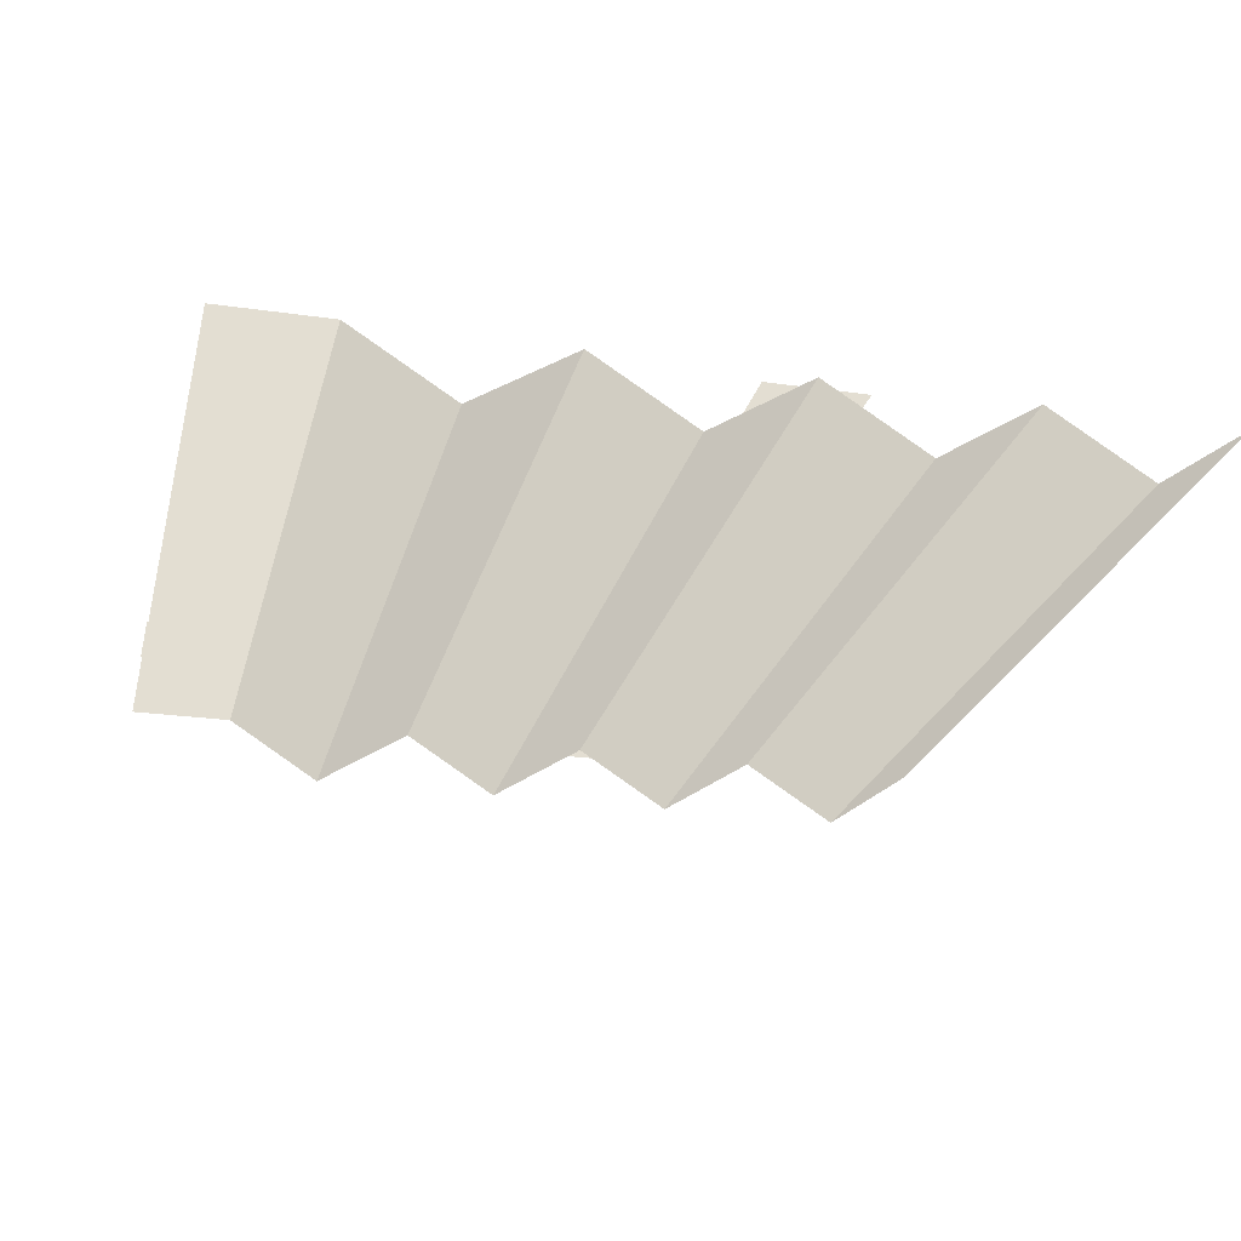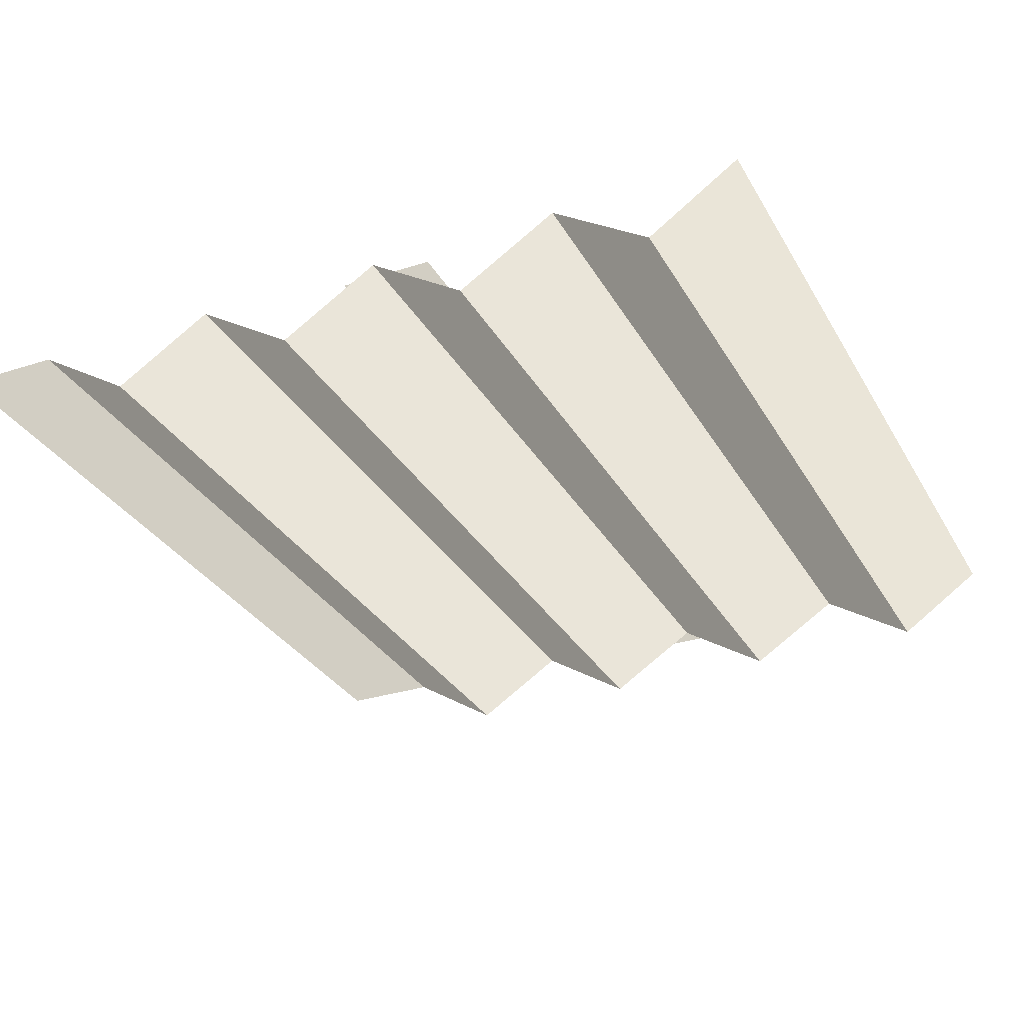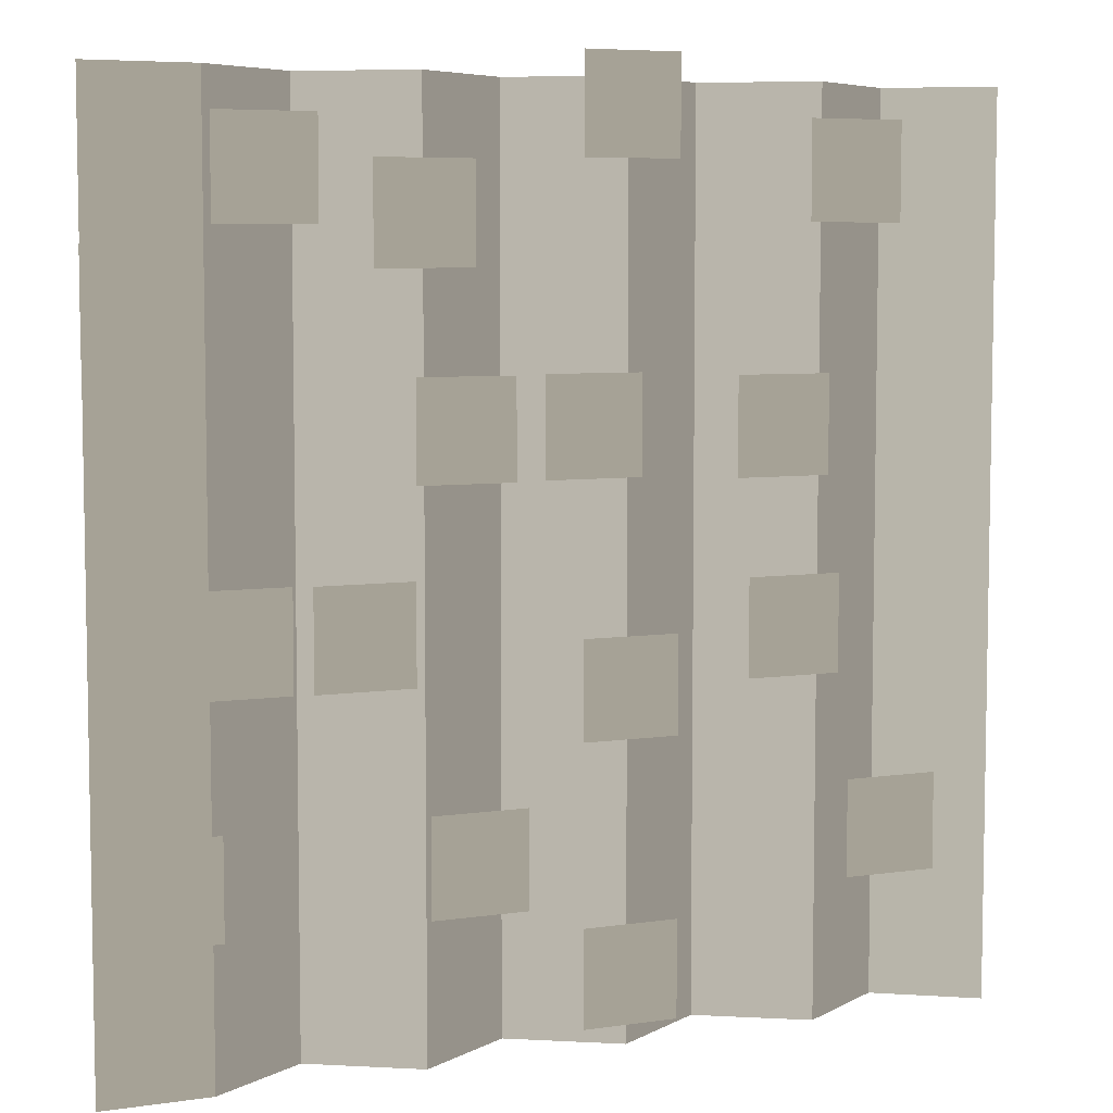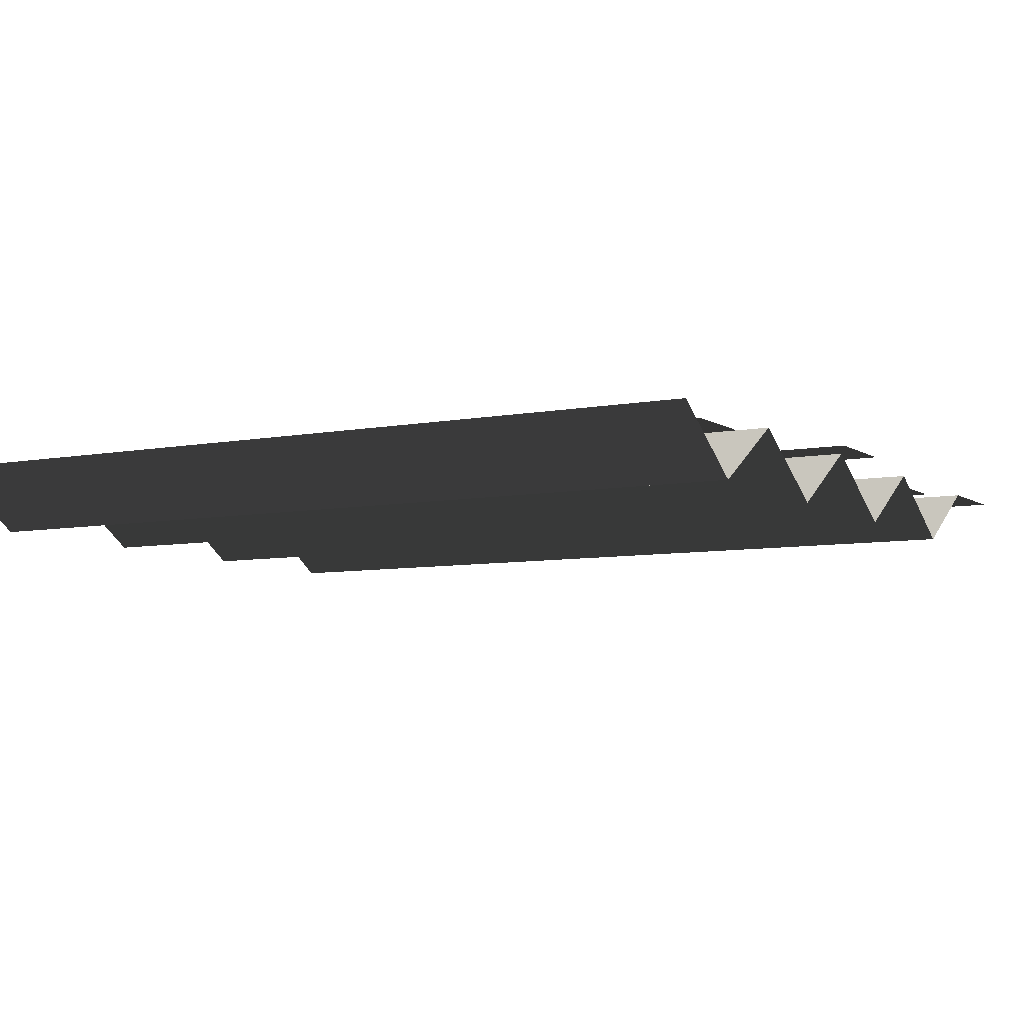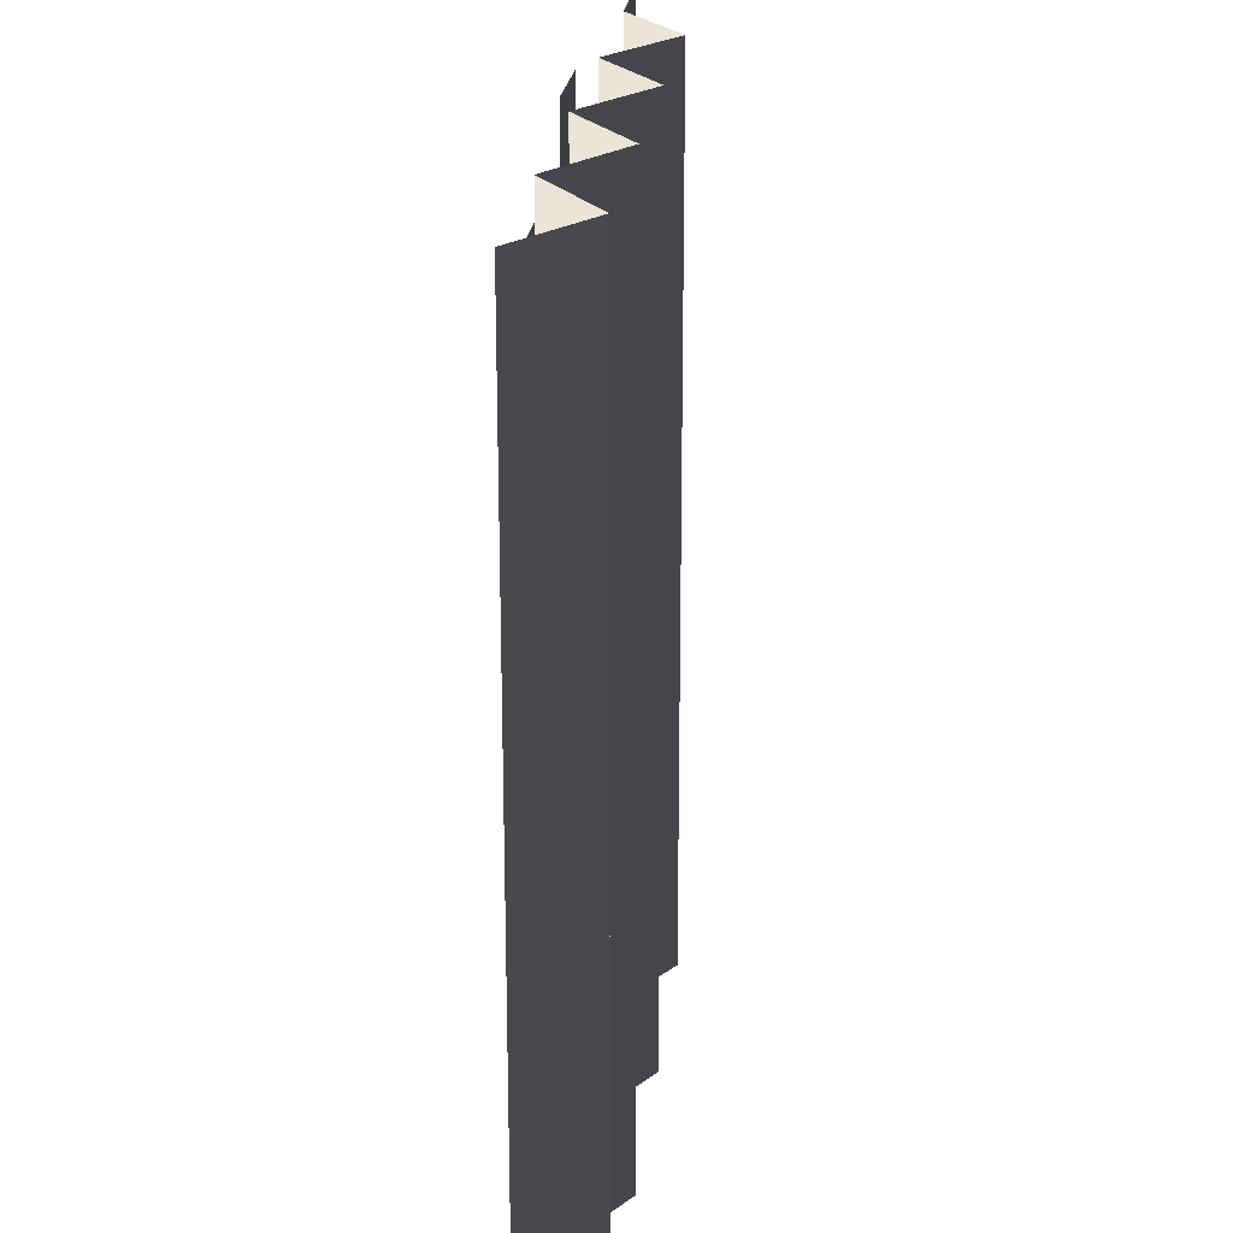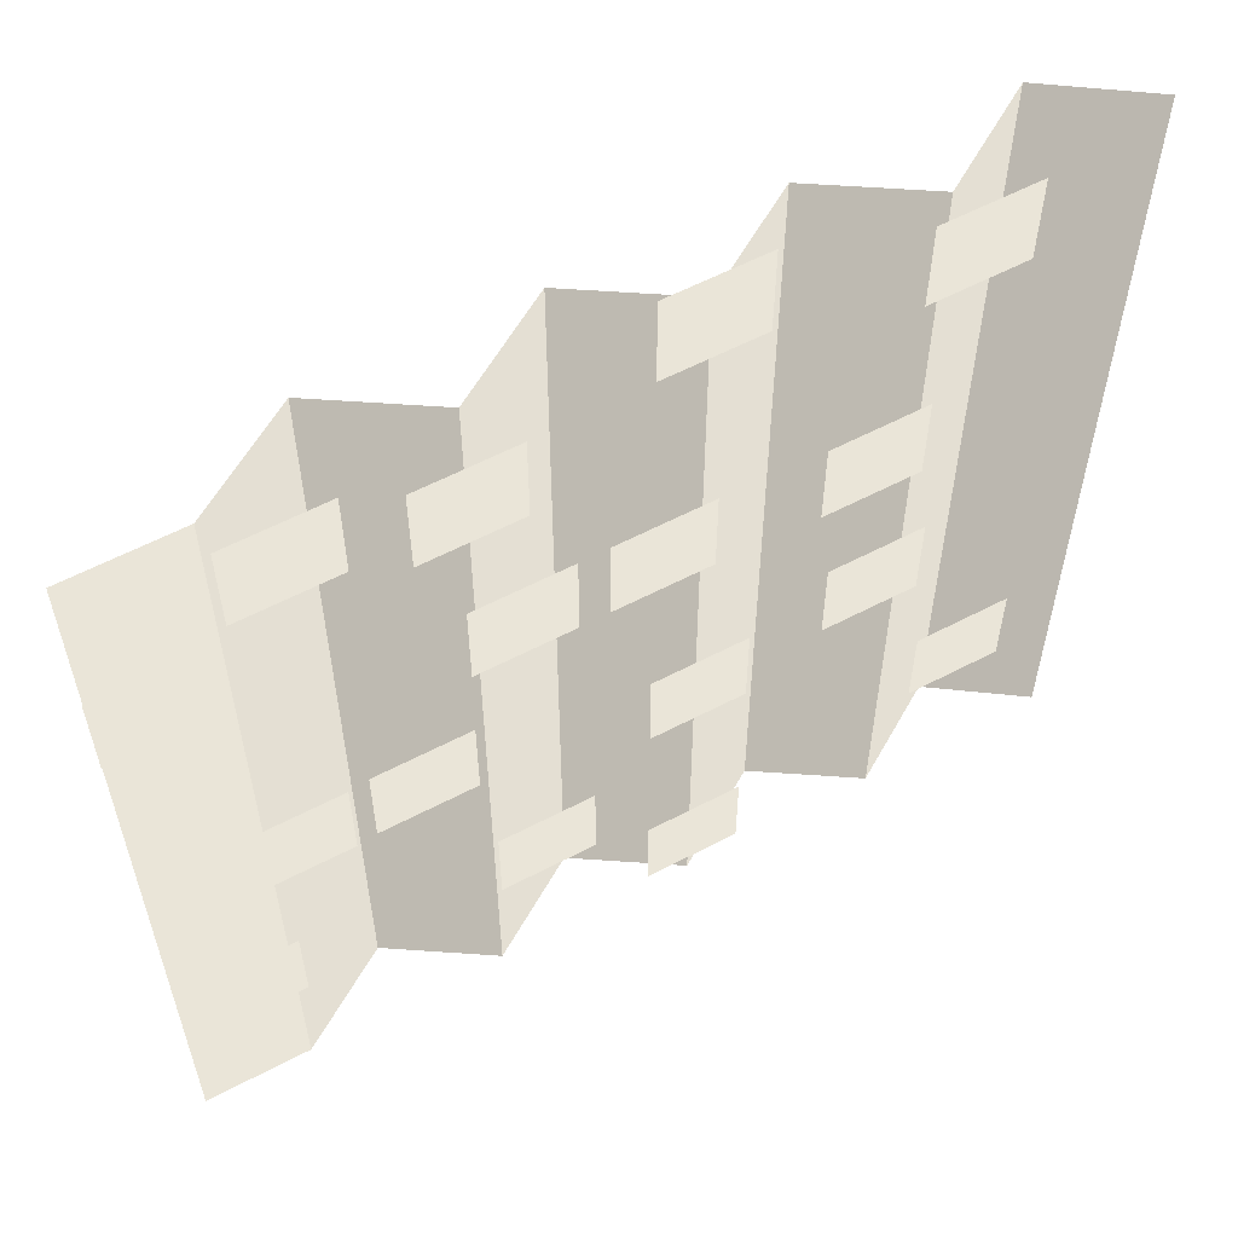
<metadata>
{"format":"obj","ext":"obj","renderer":"f3d","projection":"perspective","resolution":1024,"background":"white","views":[{"elev":-23.7,"azim":-13.6,"up":"+Z"},{"elev":-30.6,"azim":24.9,"up":"+Z"},{"elev":6.3,"azim":-23.7,"up":"+Y"},{"elev":-6.9,"azim":119.7,"up":"+Z"},{"elev":22.3,"azim":96.1,"up":"+Y"},{"elev":58.9,"azim":-28.4,"up":"+Y"}]}
</metadata>
<code>
o Plane.001
v -0.4543 0.4162 0.01246
v -0.312 0.4162 0.01246
v -0.4543 0.5585 0.01246
v -0.312 0.5585 0.01246
f 1 2 4 3
o Plane
v -0.6216 -0.7103 0.008114
v 0.7038 -0.7103 0.008114
v -0.6216 0.6151 0.008114
v 0.7038 0.6151 0.008114
v -0.4633 -0.7103 0.008114
v -0.316 -0.7103 -0.08578
v -0.1687 -0.7103 0.008114
v -0.02146 -0.7103 -0.08578
v 0.1258 -0.7103 0.008114
v 0.2731 -0.7103 -0.08578
v 0.4203 -0.7103 0.008114
v 0.5676 -0.7103 -0.08578
v 0.5676 0.6151 -0.08578
v 0.4203 0.6151 0.008114
v 0.2731 0.6151 -0.08578
v 0.1258 0.6151 0.008114
v -0.02146 0.6151 -0.08578
v -0.1687 0.6151 0.008114
v -0.316 0.6151 -0.08578
v -0.4633 0.6151 0.008114
f 10 11 22 23
f 11 12 21 22
f 12 13 20 21
f 13 14 19 20
f 14 15 18 19
f 16 6 8 17
f 5 9 24 7
f 9 10 23 24
f 15 16 17 18
o Plane.002
v -0.6232 0.2486 0.01246
v -0.4809 0.2486 0.01246
v -0.6232 0.3909 0.01246
v -0.4809 0.3909 0.01246
f 25 26 28 27
o Plane.003
v -0.4945 -0.1903 0.01246
v -0.3522 -0.1903 0.01246
v -0.4945 -0.04793 0.01246
v -0.3522 -0.04793 0.01246
f 29 30 32 31
o Plane.004
v -0.5917 -0.5079 0.01246
v -0.4494 -0.5079 0.01246
v -0.5917 -0.3656 0.01246
v -0.4494 -0.3656 0.01246
f 33 34 36 35
o Plane.005
v -0.1615 -0.5079 0.008114
v -0.0192 -0.5079 0.008114
v -0.1615 -0.3656 0.008114
v -0.0192 -0.3656 0.008114
f 37 38 40 39
o Plane.006
v -0.3229 -0.1919 0.008114
v -0.1806 -0.1919 0.008114
v -0.3229 -0.04957 0.008114
v -0.1806 -0.04957 0.008114
f 41 42 44 43
o Plane.007
v -0.1792 0.0762 0.008114
v -0.03685 0.0762 0.008114
v -0.1792 0.2185 0.008114
v -0.03685 0.2185 0.008114
f 45 46 48 47
o Plane.008
v -0.2368 0.3605 0.008114
v -0.09448 0.3605 0.008114
v -0.2368 0.5028 0.008114
v -0.09448 0.5028 0.008114
f 49 50 52 51
o Plane.009
v 0.06147 0.5066 0.008114
v 0.2038 0.5066 0.008114
v 0.06147 0.6489 0.008114
v 0.2038 0.6489 0.008114
f 53 54 56 55
o Plane.010
v 0.004958 0.0775 0.008114
v 0.1473 0.0775 0.008114
v 0.004958 0.2198 0.008114
v 0.1473 0.2198 0.008114
f 57 58 60 59
o Plane.011
v 0.06147 -0.2822 0.008114
v 0.2038 -0.2822 0.008114
v 0.06147 -0.1398 0.008114
v 0.2038 -0.1398 0.008114
f 61 62 64 63
o Plane.012
v 0.06147 -0.6831 0.008114
v 0.2038 -0.6831 0.008114
v 0.06147 -0.5407 0.008114
v 0.2038 -0.5407 0.008114
f 65 66 68 67
o Plane.013
v 0.4736 -0.5071 0.008114
v 0.6159 -0.5071 0.008114
v 0.4736 -0.3648 0.008114
v 0.6159 -0.3648 0.008114
f 69 70 72 71
o Plane.014
v 0.3133 -0.2099 0.008114
v 0.4557 -0.2099 0.008114
v 0.3133 -0.06754 0.008114
v 0.4557 -0.06754 0.008114
f 73 74 76 75
o Plane.015
v 0.2941 0.07141 0.008114
v 0.4365 0.07141 0.008114
v 0.2941 0.2137 0.008114
v 0.4365 0.2137 0.008114
f 77 78 80 79
o Plane.016
v 0.4054 0.4228 0.008114
v 0.5477 0.4228 0.008114
v 0.4054 0.5652 0.008114
v 0.5477 0.5652 0.008114
f 81 82 84 83

</code>
